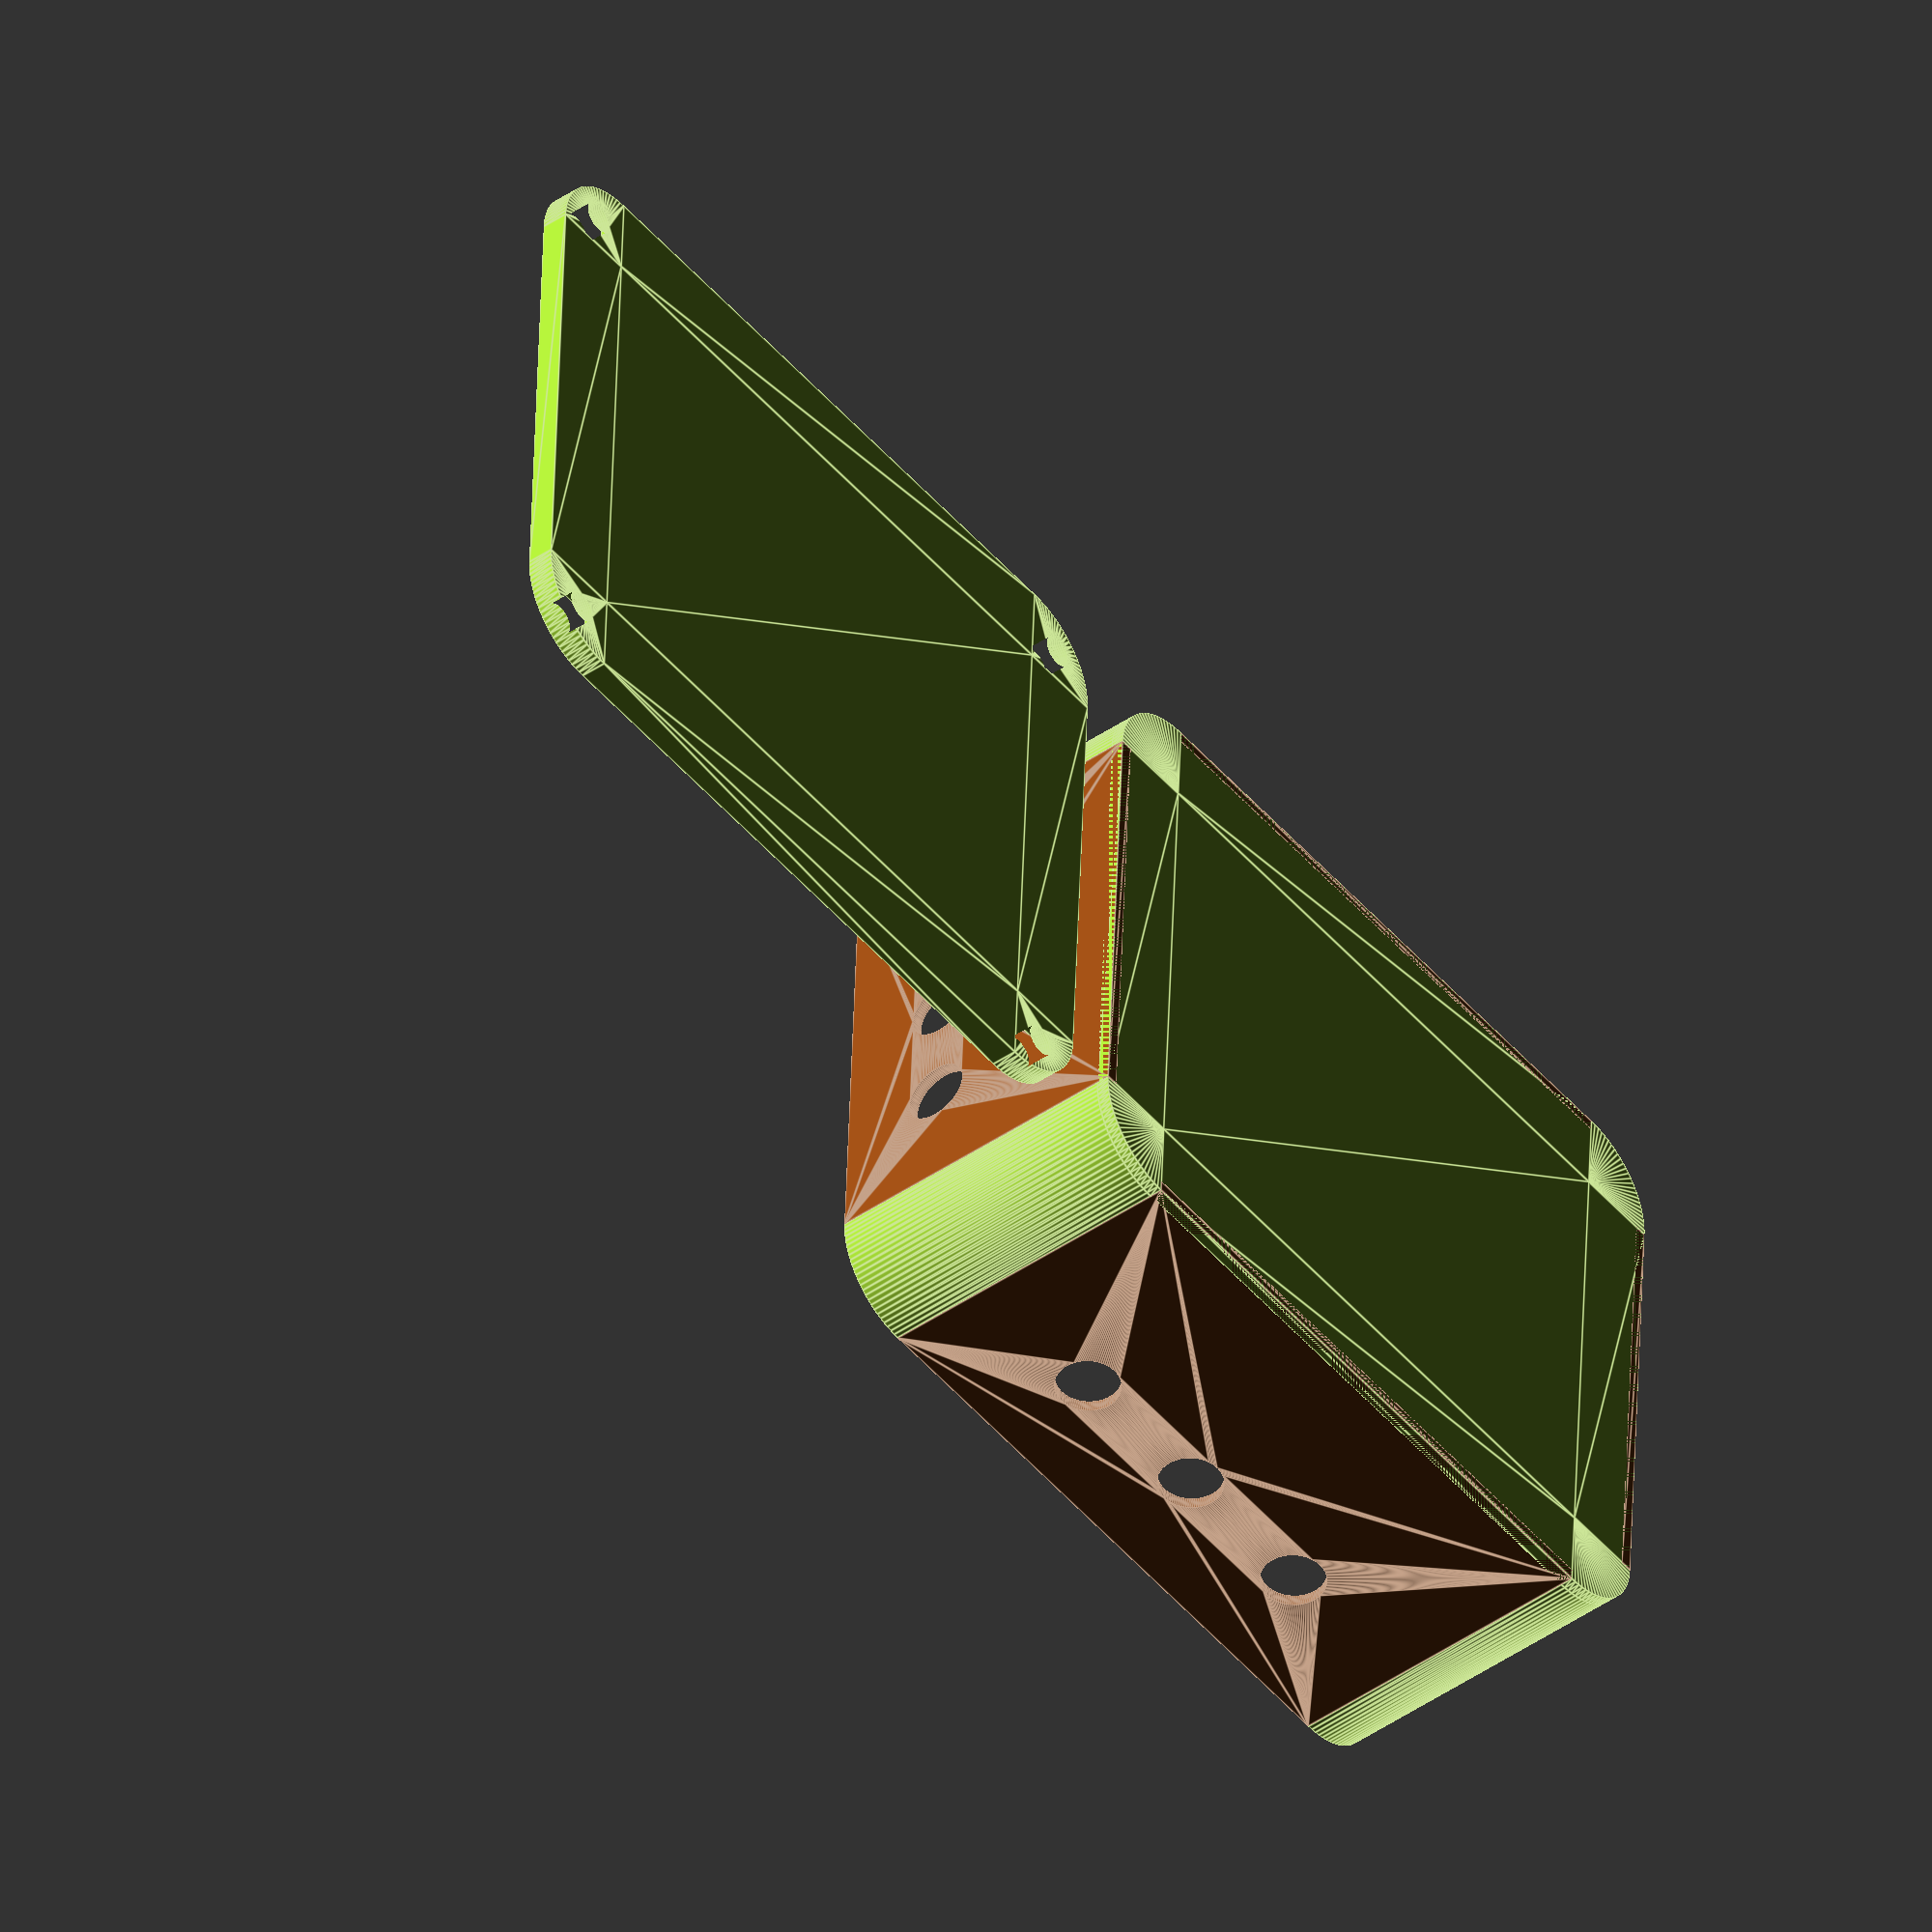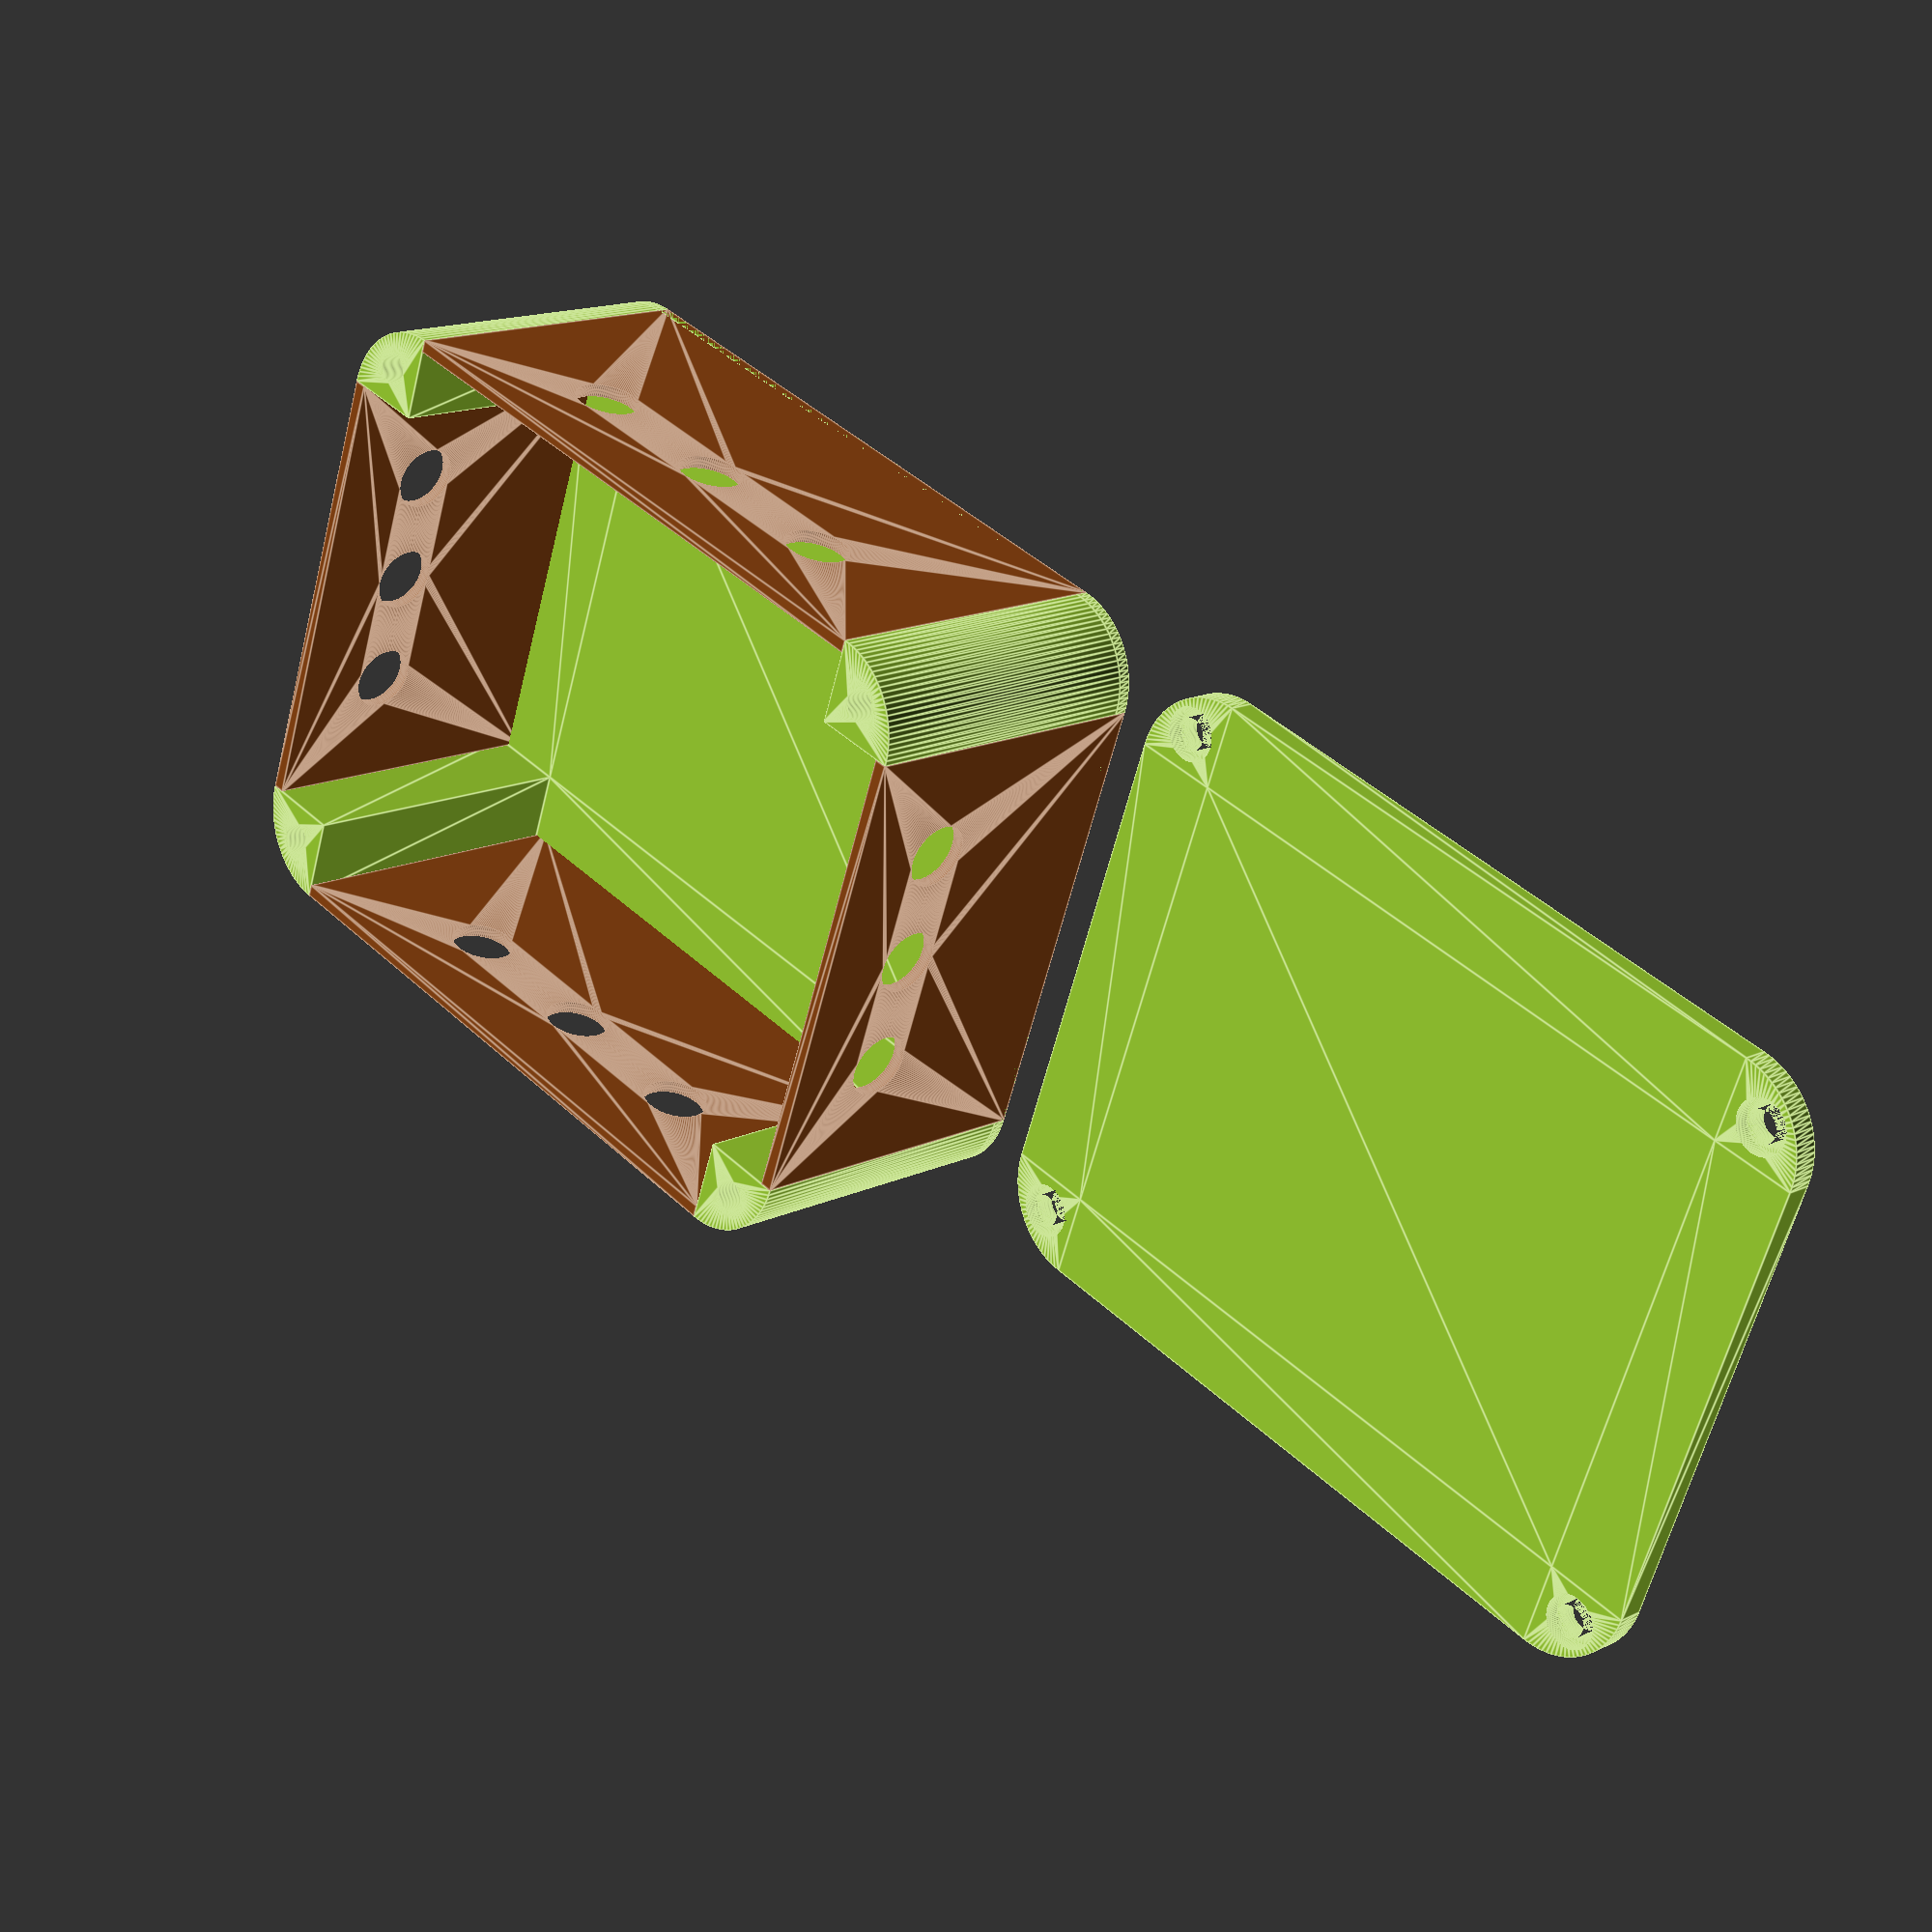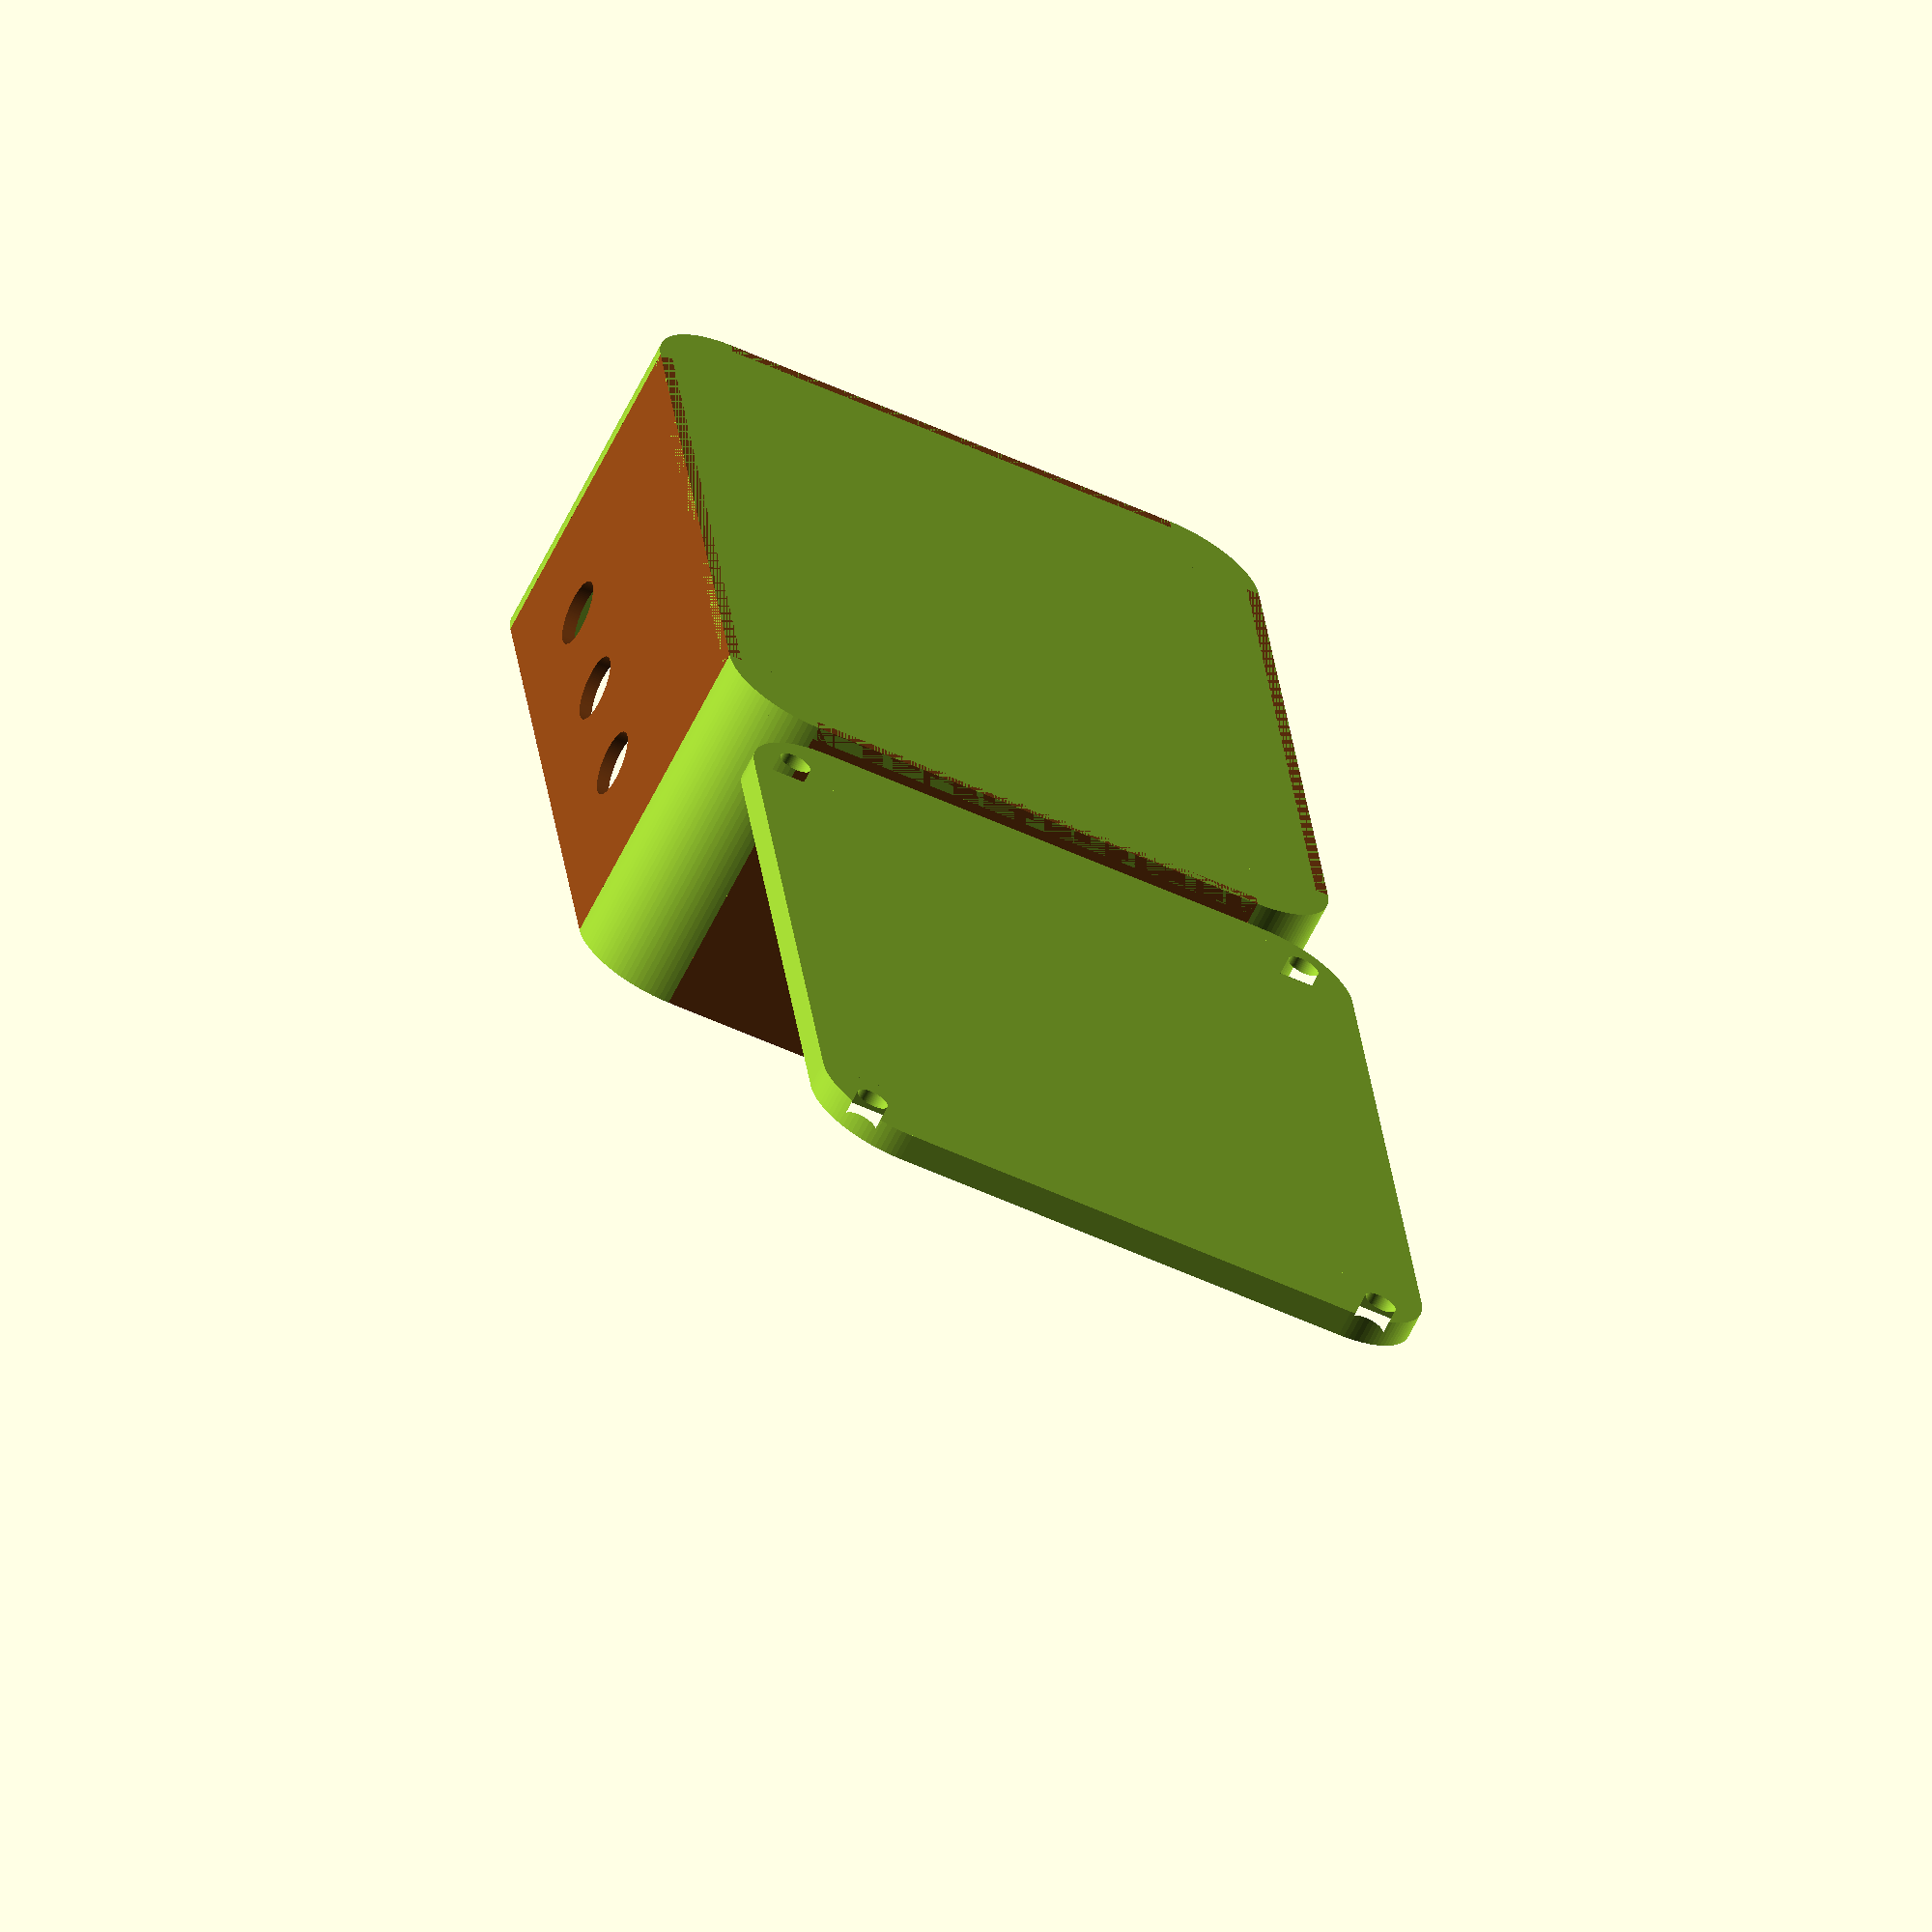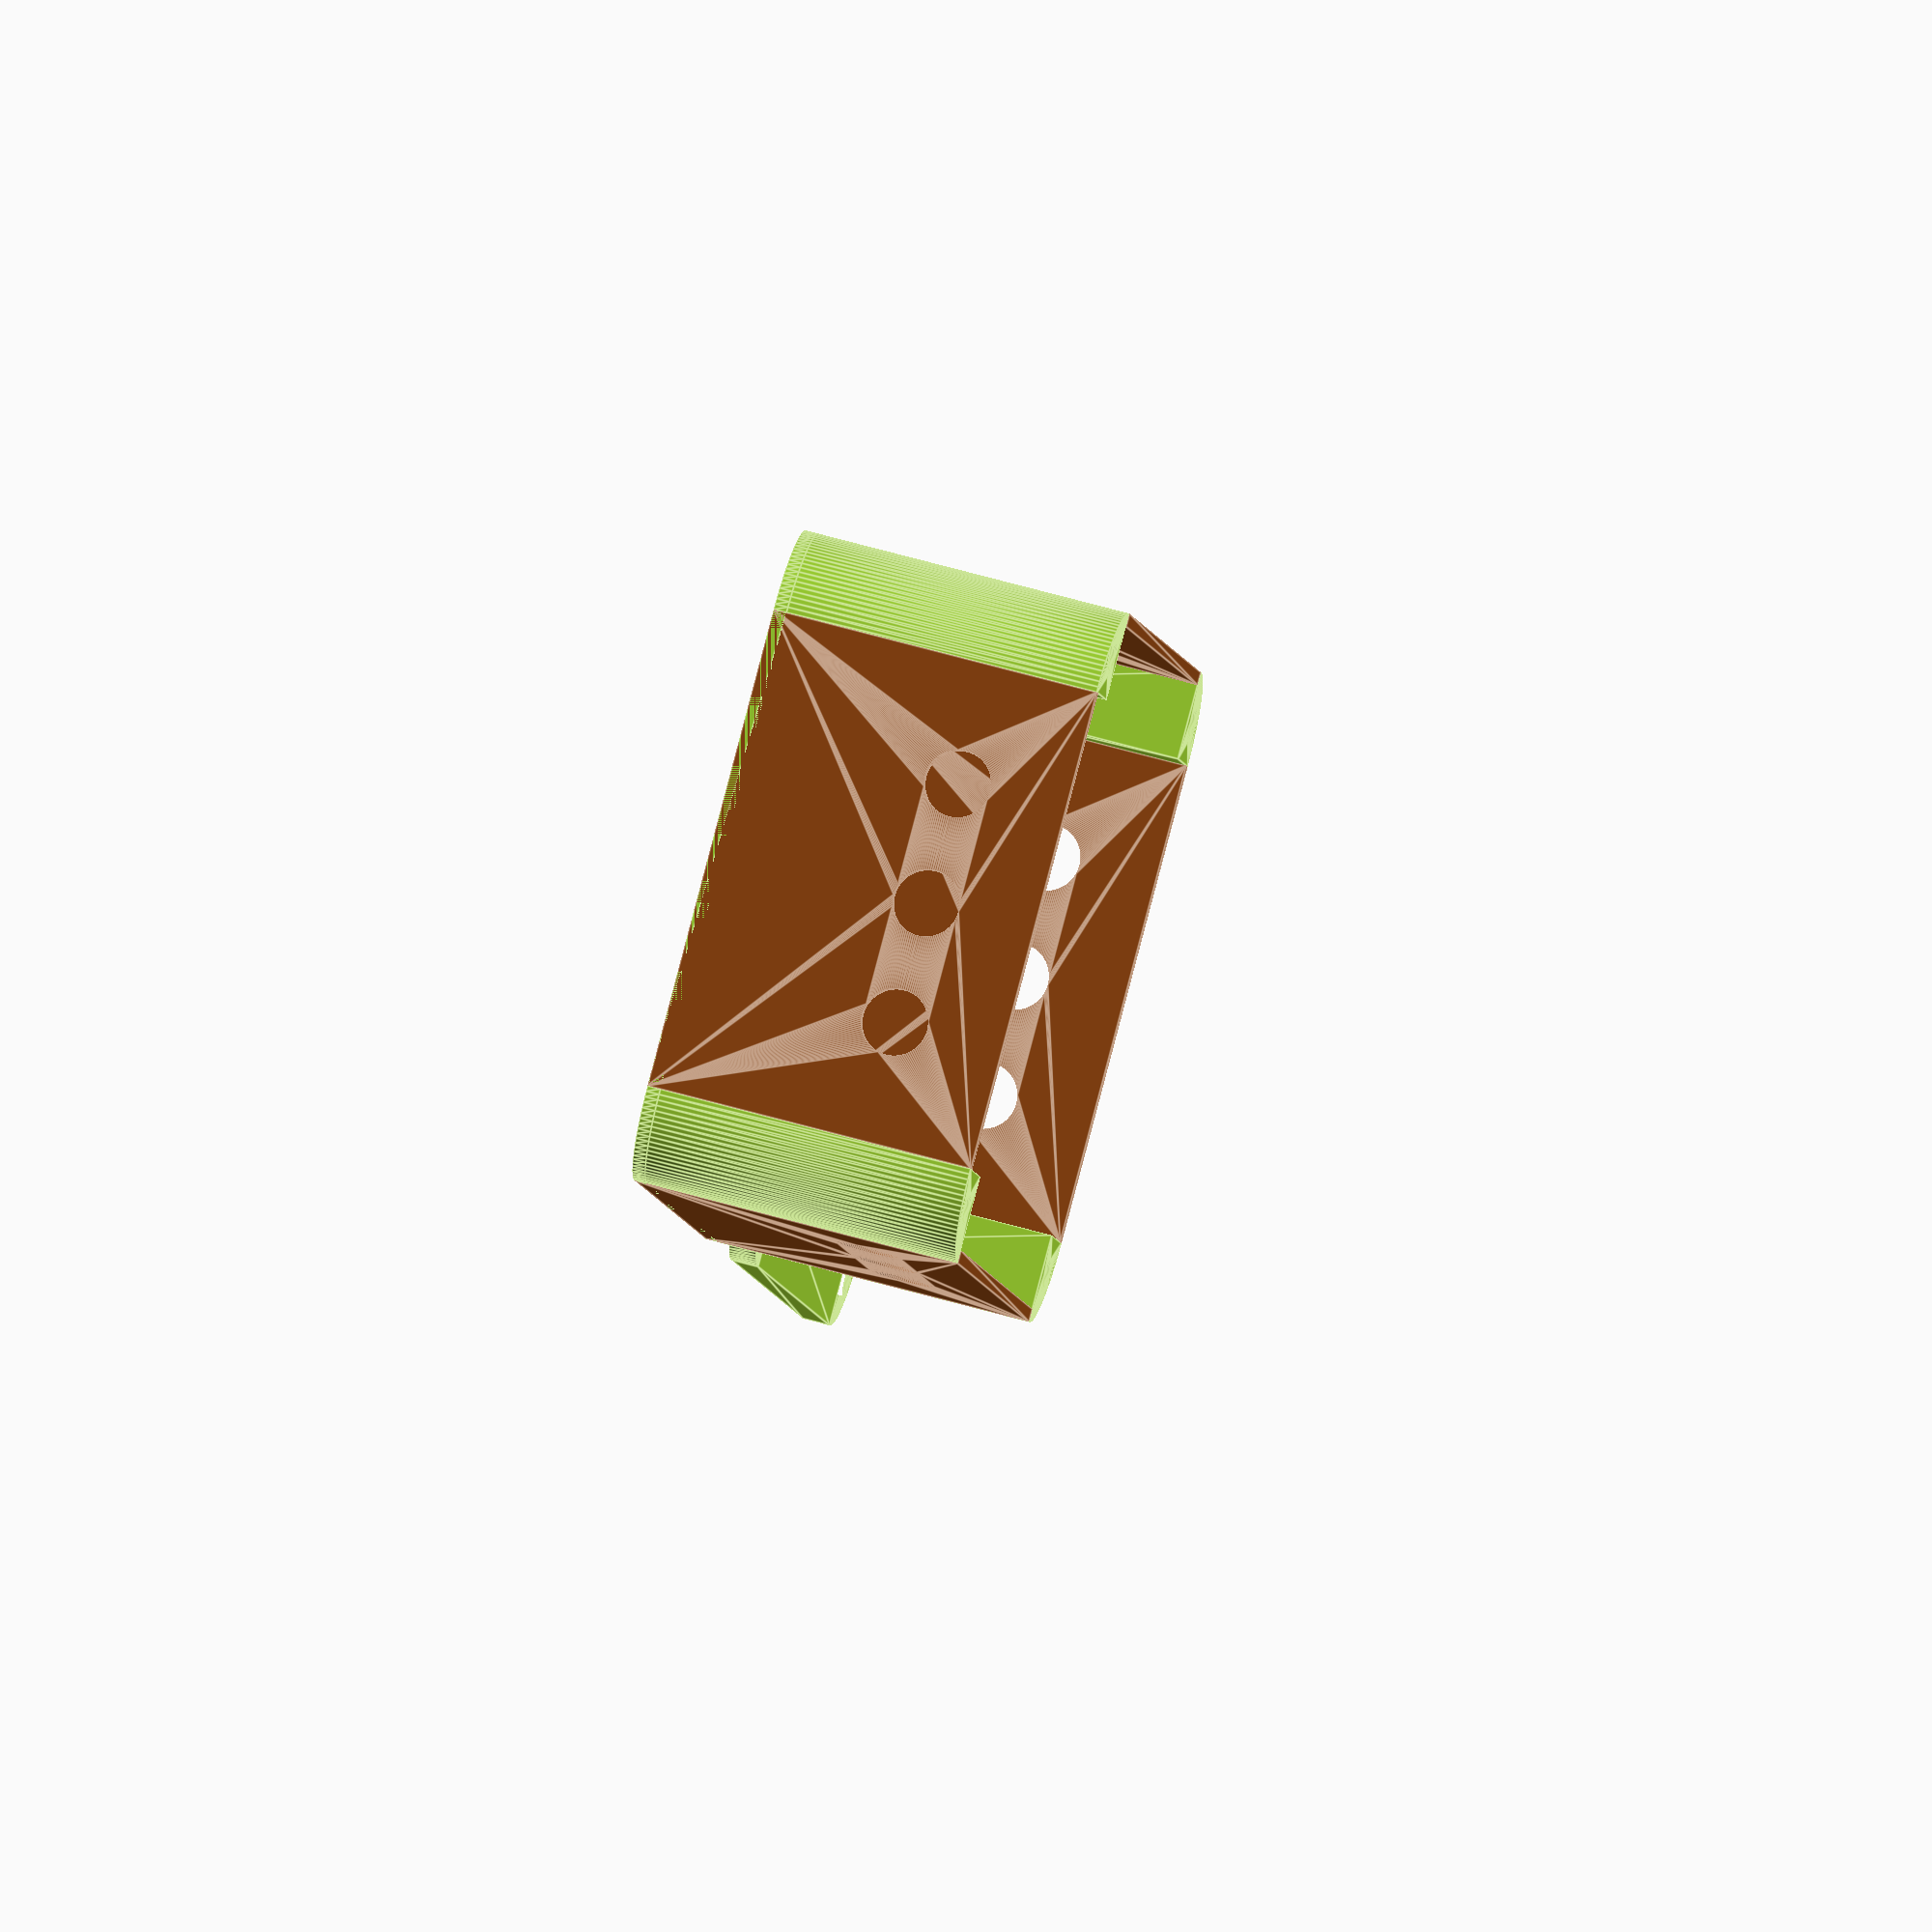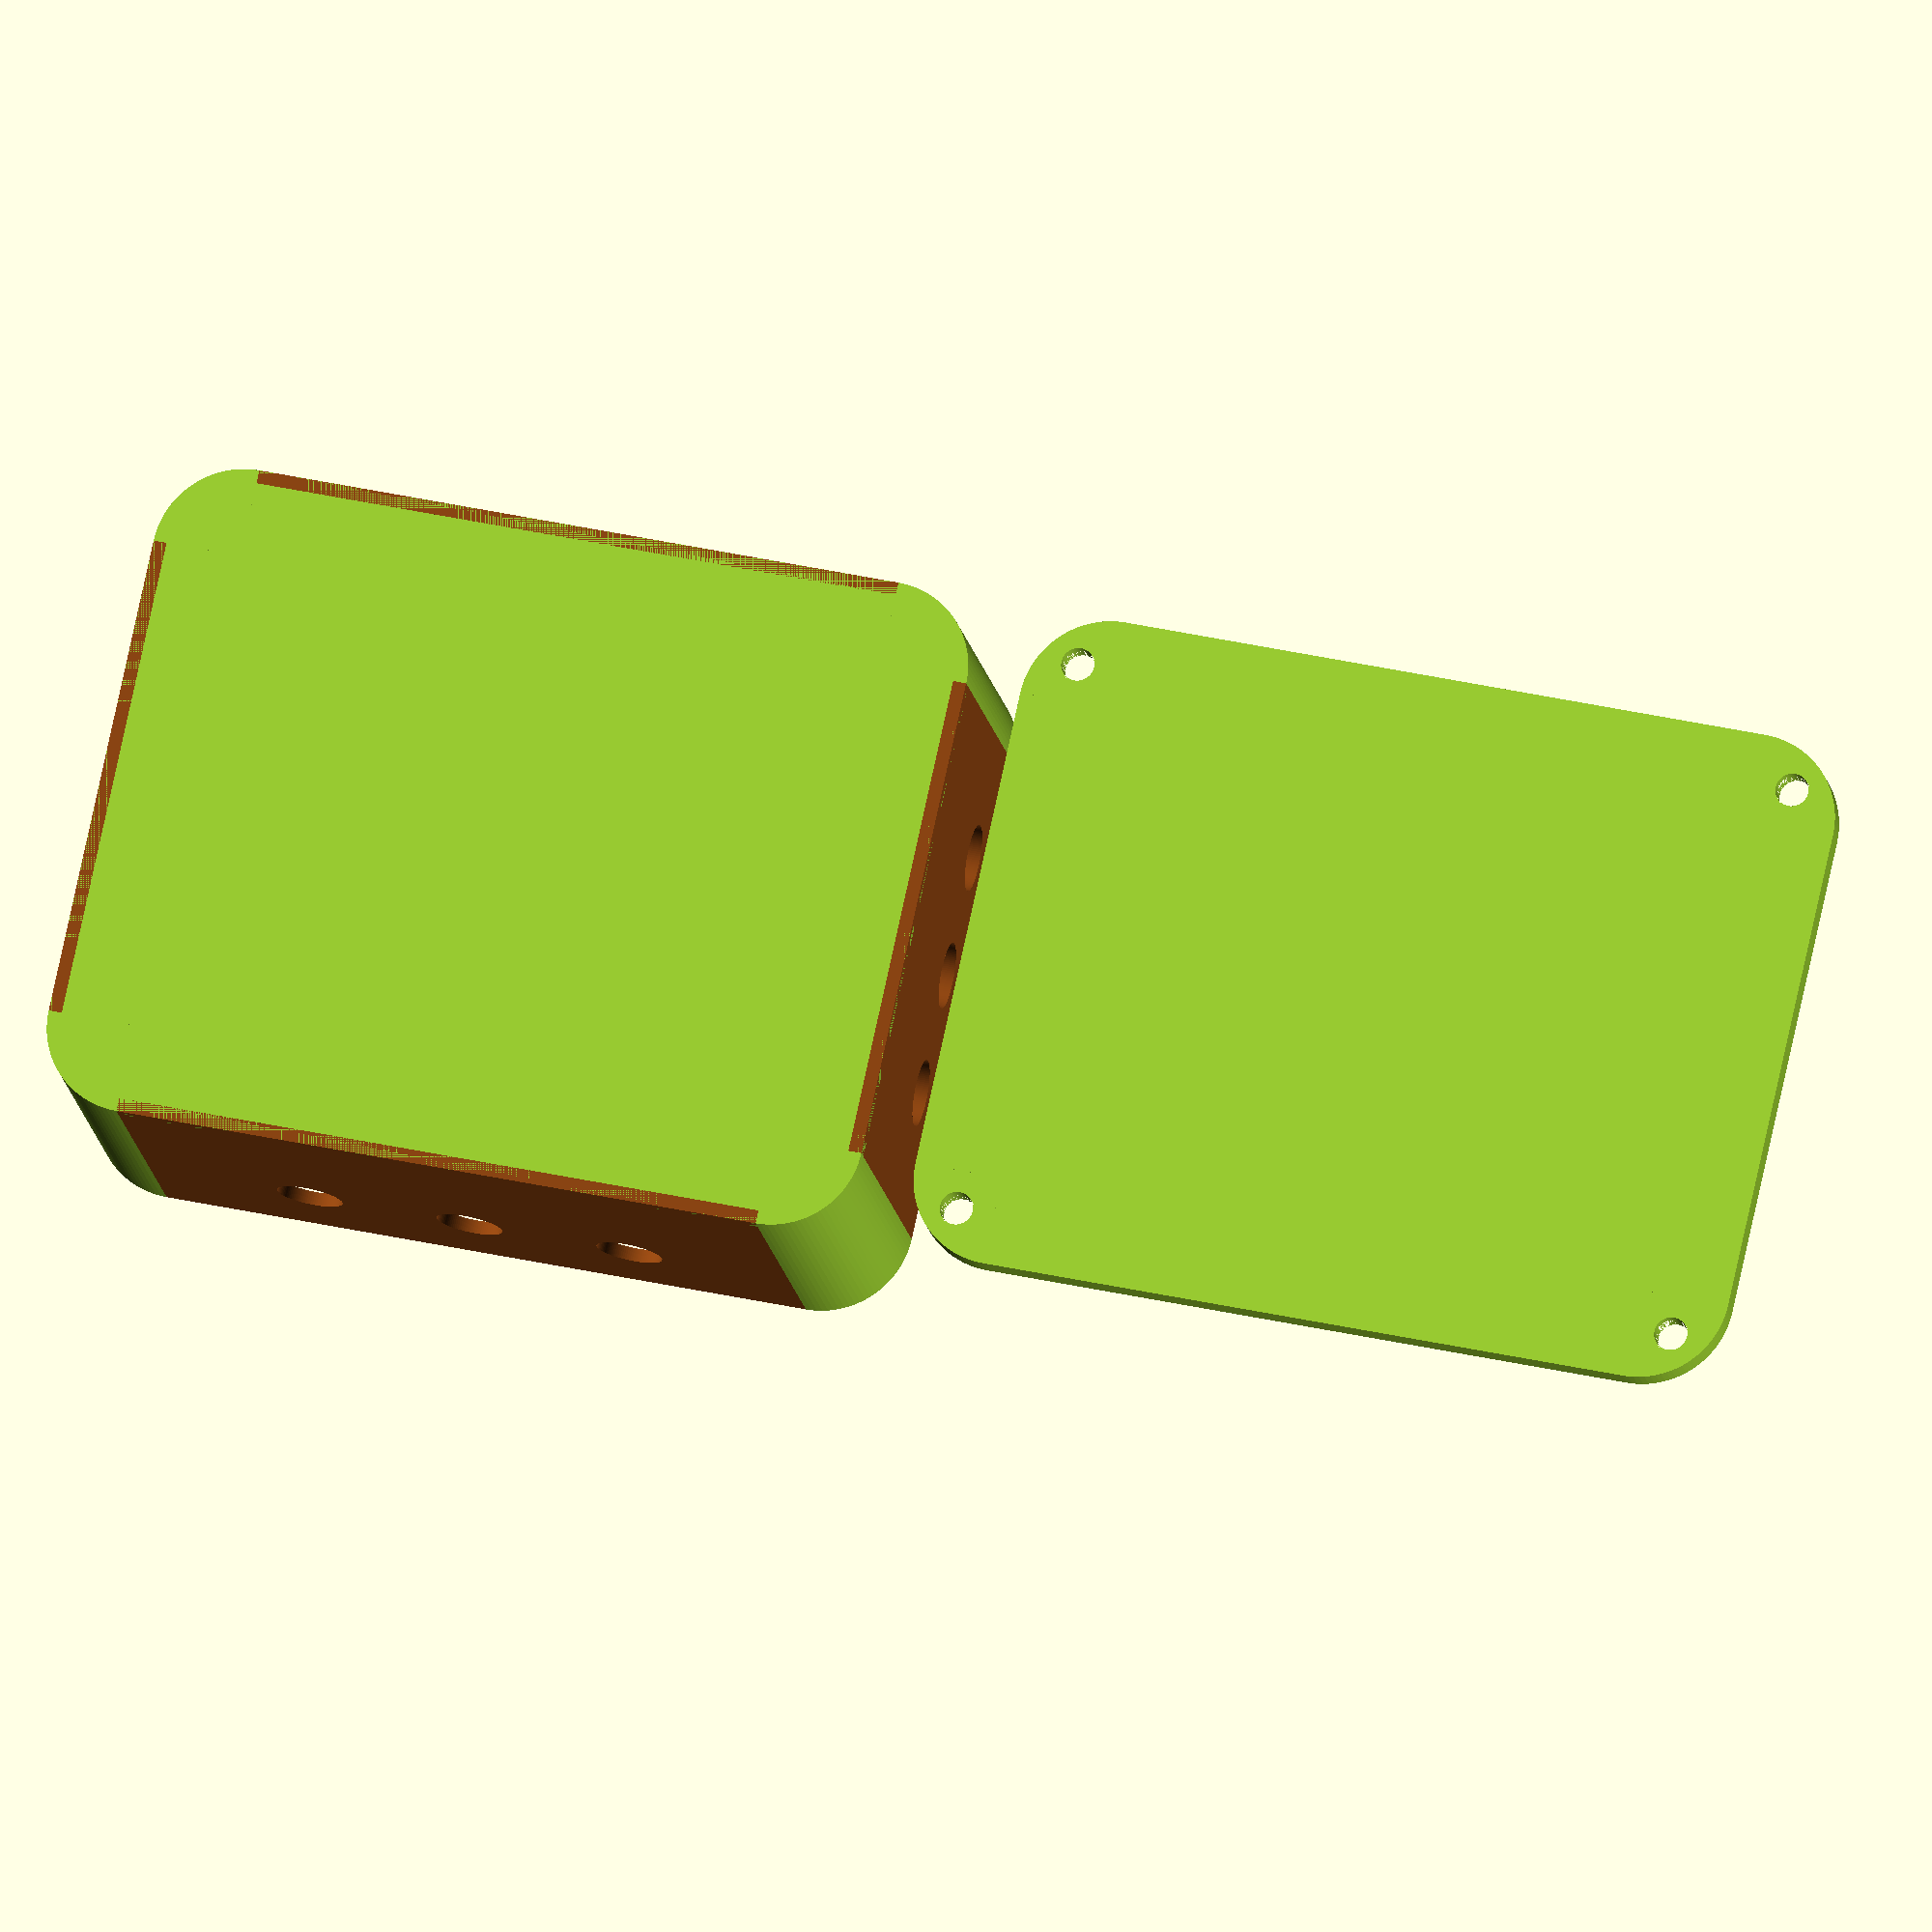
<openscad>
$fn = 100;
module plateNoCorners(l, w, r){
    difference(){
        square([l, w]);
        translate([0, 0])
        square([r, r]);
        translate([0, w-r])
        square([r, r]);
        translate([l-r, w-r])
        square([r, r]);
        translate([l-r, 0])
        square([r, r]);
    }
    
}
// The rounded corner with the screw
// hole in it
module cornerScrew(corner_radius, screw_radius, delta_r){
    r1 = corner_radius;
    r2 = screw_radius;
    // distance between outer radius
    // and center point
    c = r1 - delta_r - r2;
    a = c*sqrt(2)/2;
    
    intersection(){
        difference(){
            circle(r1);
            translate([a, a])
            circle(r2);
        }
        square([r1, r1]);
    }    
}

module corners(l, w, r, s_r, delta_r, cap_radius, cap_thickness){
    // Y
    // ^
    // |_ > X
    
    // Top left
    translate([r, w-r])
    rotate([0, 0, 90])
    cornerScrew(r, s_r, delta_r);
    
    // Top right
    translate([l-r, w-r])
    rotate([0, 0, 0])
    cornerScrew(r, s_r, delta_r);
    
    // Bottom left
    translate([r, r])
    rotate([0, 0, 180])
    cornerScrew(r, s_r, delta_r);
    
    // Bottom right
    translate([l-r, r])
    rotate([0, 0, 270])
    cornerScrew(r, s_r, delta_r);
}

// Top Plate with screw holes at
// given distance from edge
module topPlate(l, w, t, r, s_r, delta_r){
    
    linear_extrude(t)
    plateNoCorners(l, w, r);
    
    color("Red", 0.7) // temporary
    linear_extrude(t)  
    corners(l, w, r, s_r, delta_r);
}

// Wall with given length, height and
// thickness. Has a certain number
// of holes with given radius at
// given height
module wall(w, h, t, no_holes, h_radius, h_height=40){
    
    linear_extrude(t)
    // Make holes in the walls if defined
    if (no_holes){
        total_h_diameter = no_holes*h_radius*2;
        step = w/(no_holes+1);
        difference(){
            square([w, h]);
            for (x=[step:step:w-step+1]){
                translate([x, h_height])
                circle(h_radius);
            }
        }
    } else { // just an empty wall
        square([w, h]);
    }
}

module bottomPlate(l, w, h, t, r, s_r, delta_r){
    
    // Plate
    linear_extrude(t)
    plateNoCorners(l, w, r);
    // Corners
    translate([0,0,t])
    linear_extrude(h-t)  
    corners(l, w, r, s_r, delta_r);
    // Corners without holes
    linear_extrude(t)  
    corners(l, w, r, 0, 0);
}

module sideWalls(l, w, h, t, r, no_holes, h_height, h_radius){
    // Walls
    // 2x on length
    wall_width1 = l-2*r;
    // 2x on width
    wall_width2 = w-2*r;
    
    // 2x on length
    translate([r, t, 0])
    rotate([90, 0, 0])
    wall(w=wall_width1, h=h, t=t, no_holes=no_holes, h_height=h_height, h_radius=h_radius);
    
    translate([r, w, 0])
    rotate([90, 0, 0])
    wall(w=wall_width1, h=h, t=t, no_holes=no_holes, h_height=h_height, h_radius=h_radius);
    
    // 2x on width
    translate([t, w-r, 0])
    rotate([90, 0, 270])
    wall(w=wall_width2, h=h, t=t, no_holes=no_holes, h_height=h_height, h_radius=h_radius);
    
    translate([l, w-r, 0])
    rotate([90, 0, 270])
    wall(w=wall_width2, h=h, t=t, no_holes=no_holes, h_height=h_height, h_radius=h_radius);
}

module boxBottom(length=80, width=80, height=50, thickness=1.2, corner_radius=8, screw_radius=1.5, screw_delta_r=1.6, no_holes_wall, holes_height=40, holes_radius=1.5){
    
    color("YellowGreen", 1)
    bottomPlate(l=length, w=width, h=height, t=thickness, r=corner_radius, s_r=screw_radius, delta_r=screw_delta_r);
    
    color("SaddleBrown", 1)
    sideWalls(l=length, w=width, h=height, t=thickness, r=corner_radius, no_holes=no_holes_wall, h_height=holes_height, h_radius=holes_radius); 
}

module boxTop(length=80, width=80, thickness=1.2, corner_radius=8, screw_radius=1.5, screw_delta_r=1.6, cap_radius=2.5, cap_thickness=0.6){
    
    // Plate
    linear_extrude(thickness)
    plateNoCorners(length, width, corner_radius);
    
    // Corners
    color("YellowGreen", 1)
    difference(){
        translate([0,0,0])
        linear_extrude(thickness)  
        corners(length, width, corner_radius, screw_radius, screw_delta_r);
        
        translate([0, 0, thickness-cap_thickness])
        linear_extrude(thickness) 
        difference(){
            corners(length, width, corner_radius, screw_radius, screw_delta_r);
            corners(length, width, corner_radius, cap_radius, screw_delta_r-cap_radius+screw_radius);
        }
    }
}


boxBottom(length=75, width=60, height=30, holes_radius=3, no_holes_wall=3, holes_height=20);
translate([80,0,0])
color("YellowGreen", 1)
boxTop(length=75, width=60, thickness=2.5, cap_thickness=1.6, screw_delta_r=1.6);
</openscad>
<views>
elev=225.0 azim=177.3 roll=51.6 proj=o view=edges
elev=164.6 azim=199.9 roll=135.3 proj=p view=edges
elev=65.8 azim=96.7 roll=153.5 proj=o view=solid
elev=297.2 azim=67.1 roll=286.1 proj=o view=edges
elev=195.0 azim=347.6 roll=351.4 proj=o view=solid
</views>
